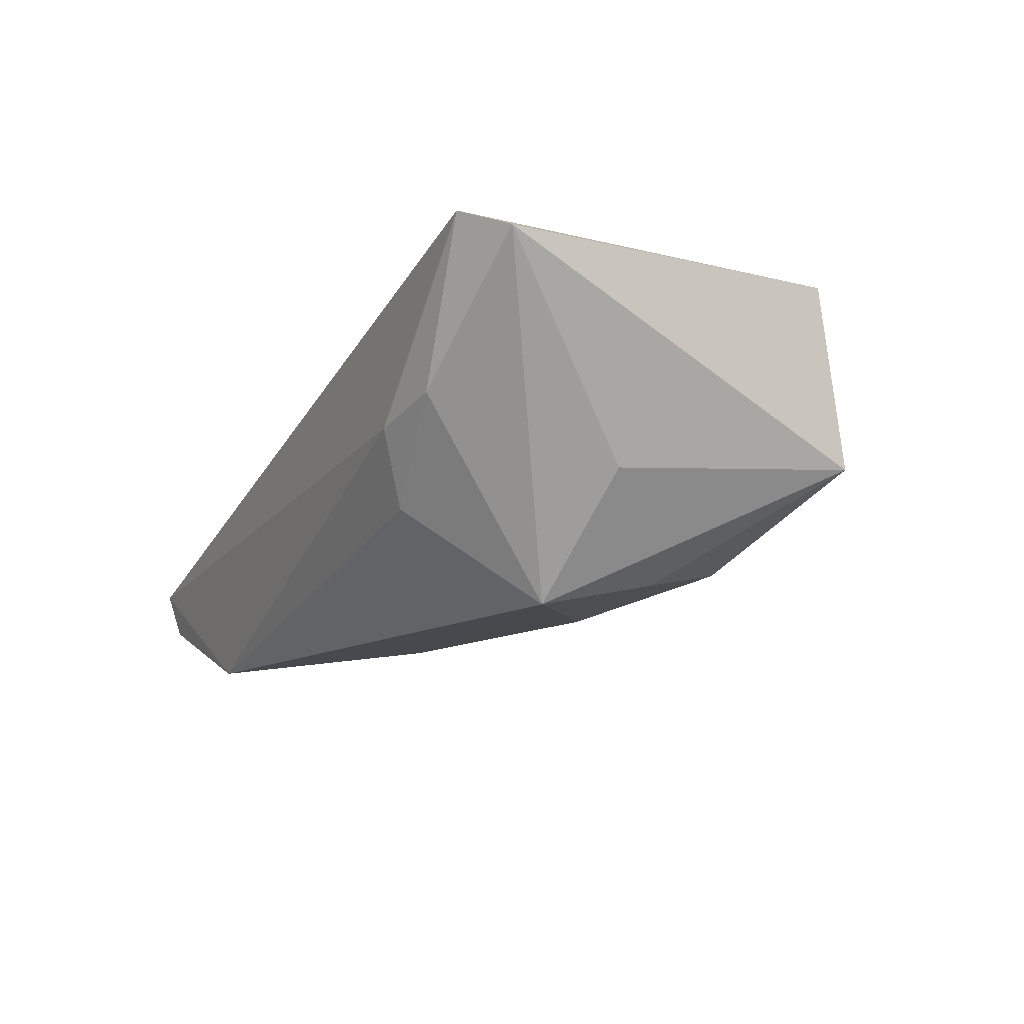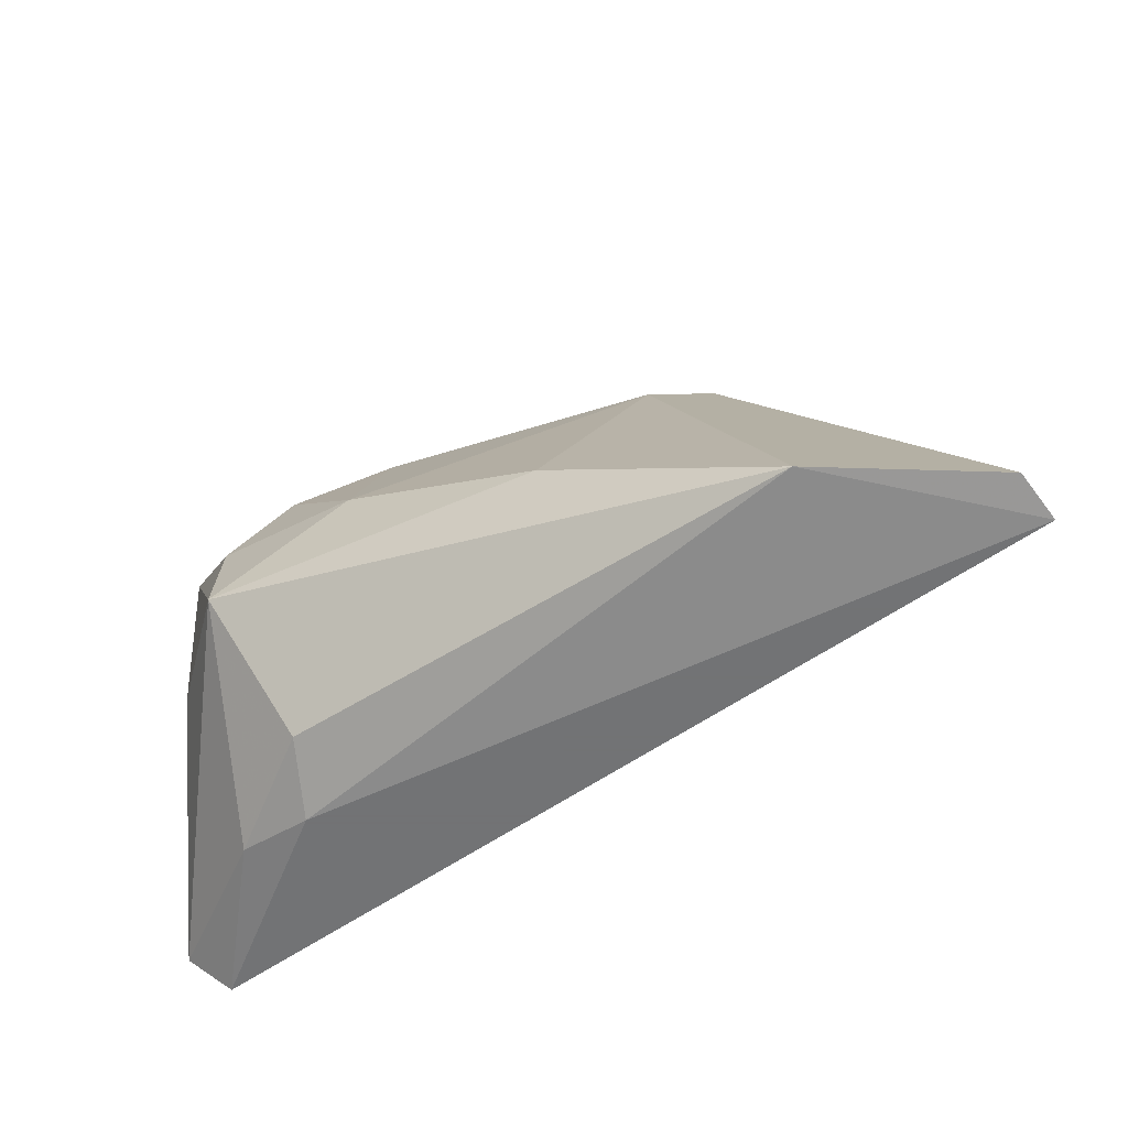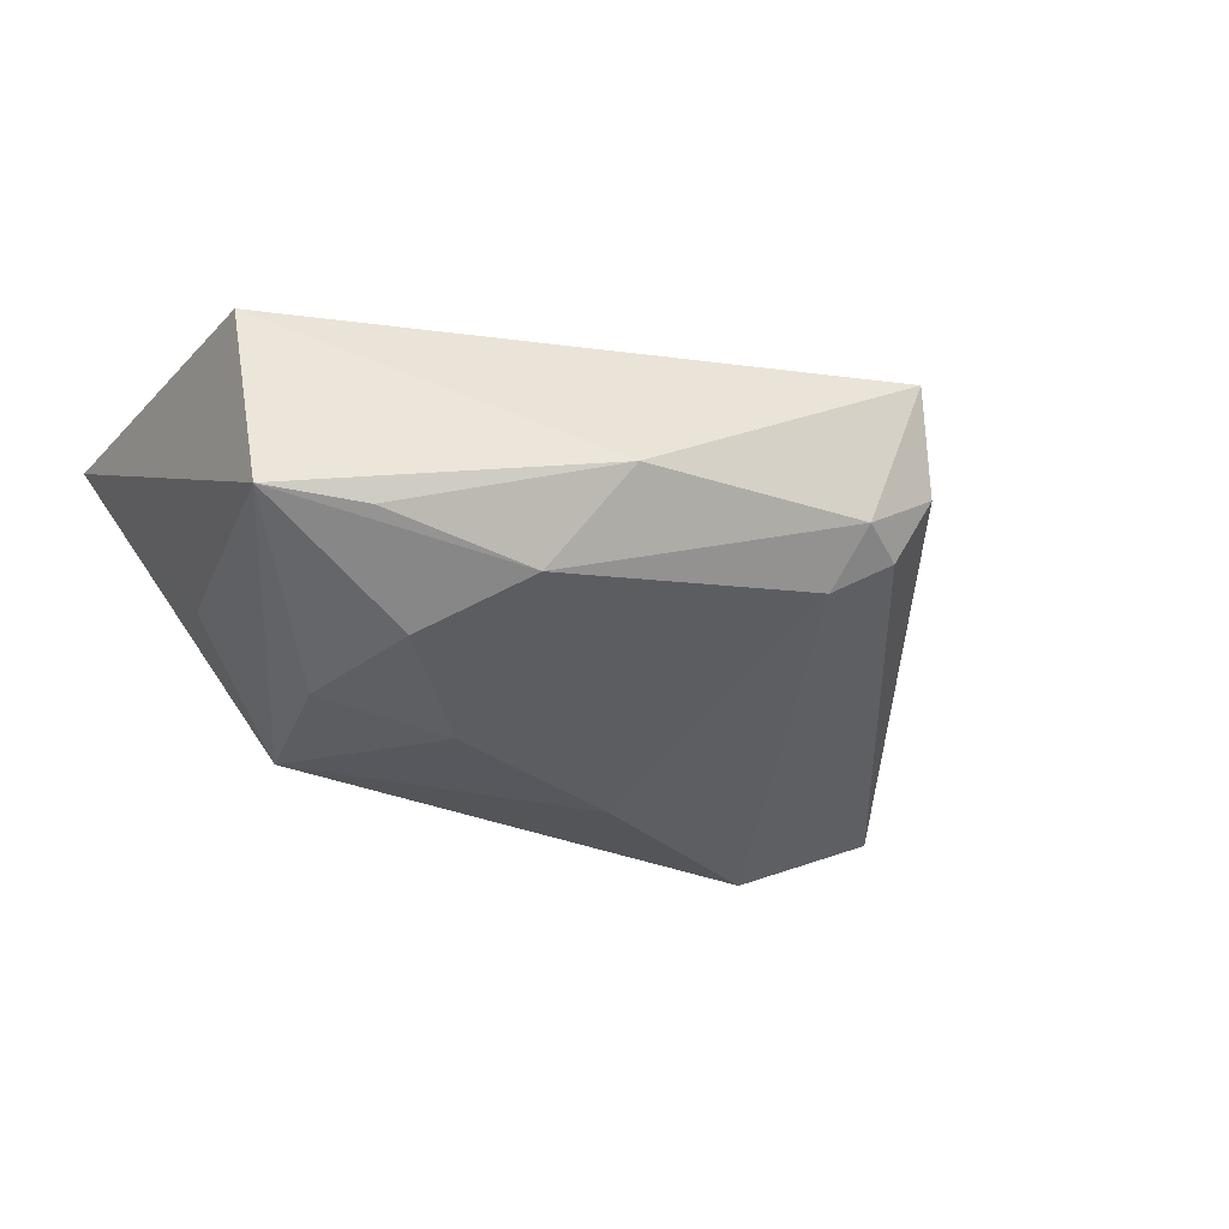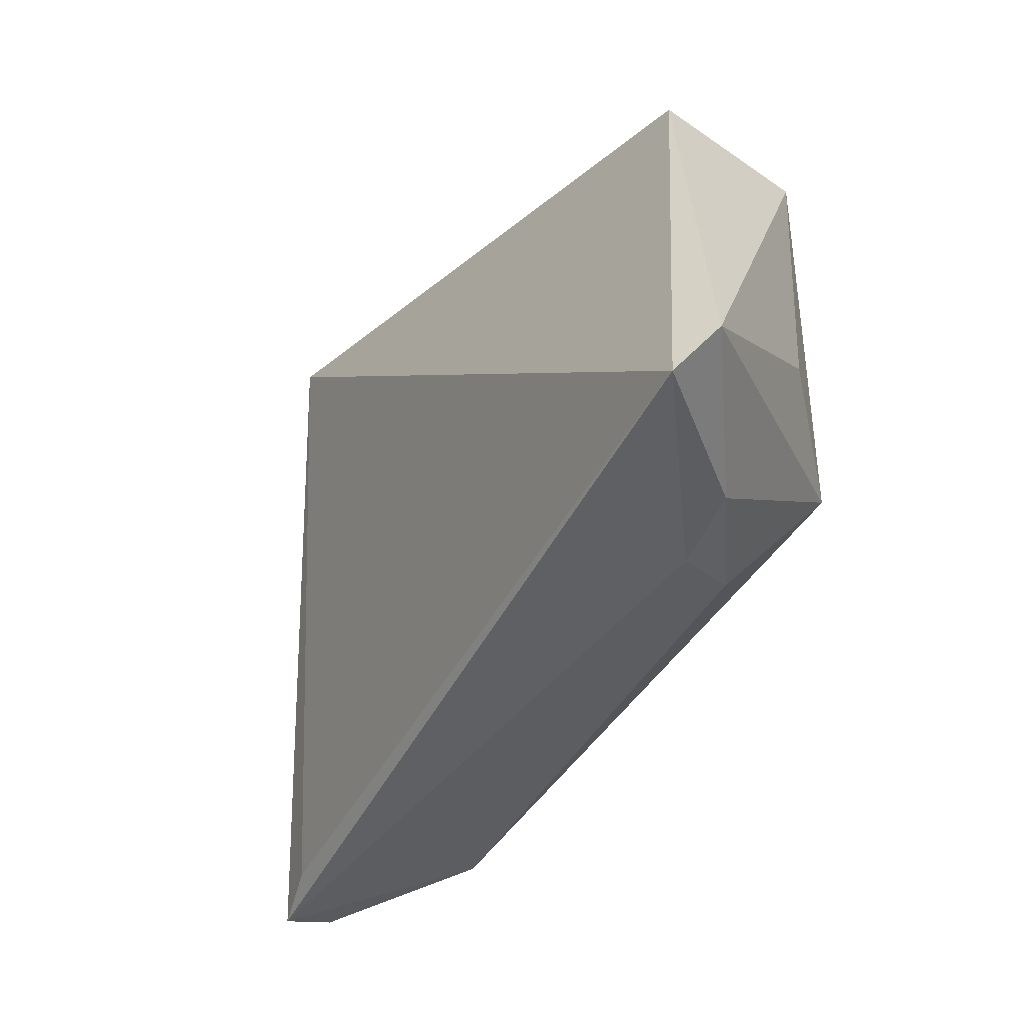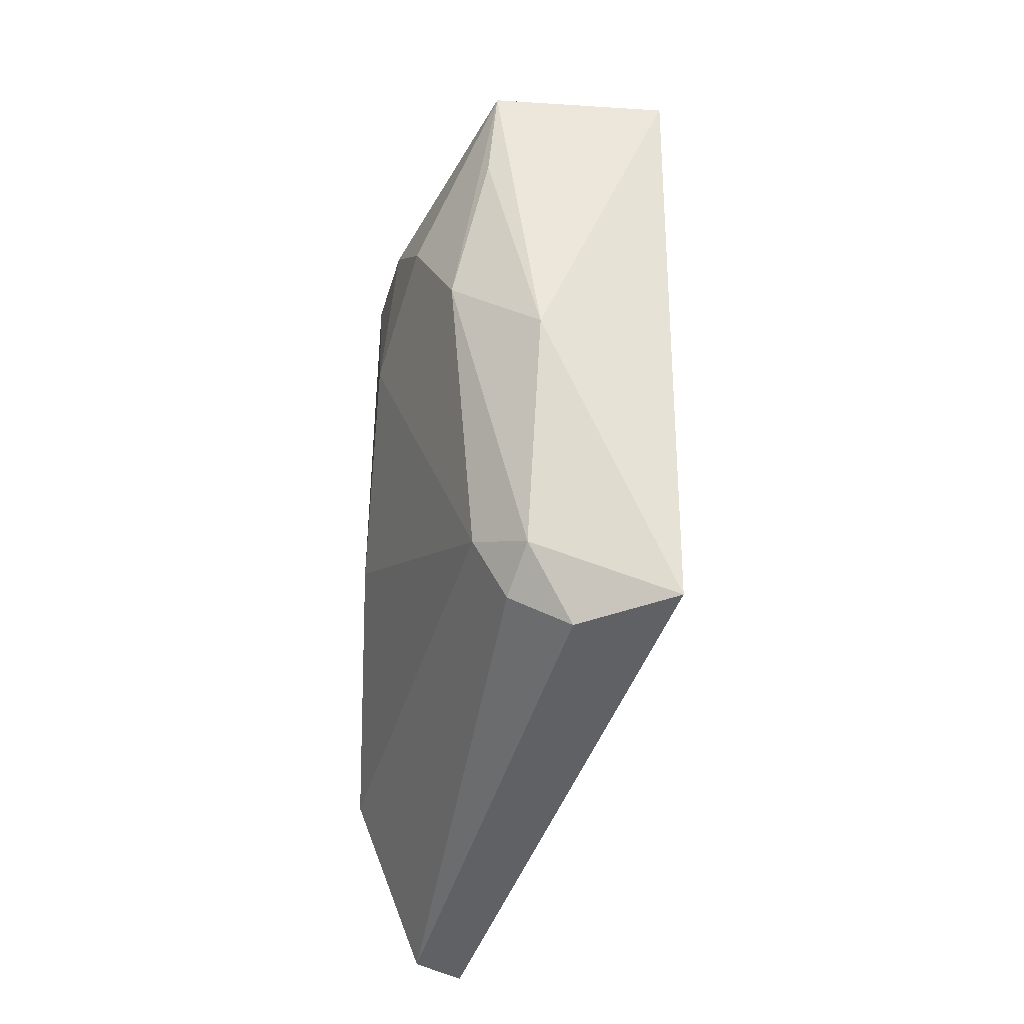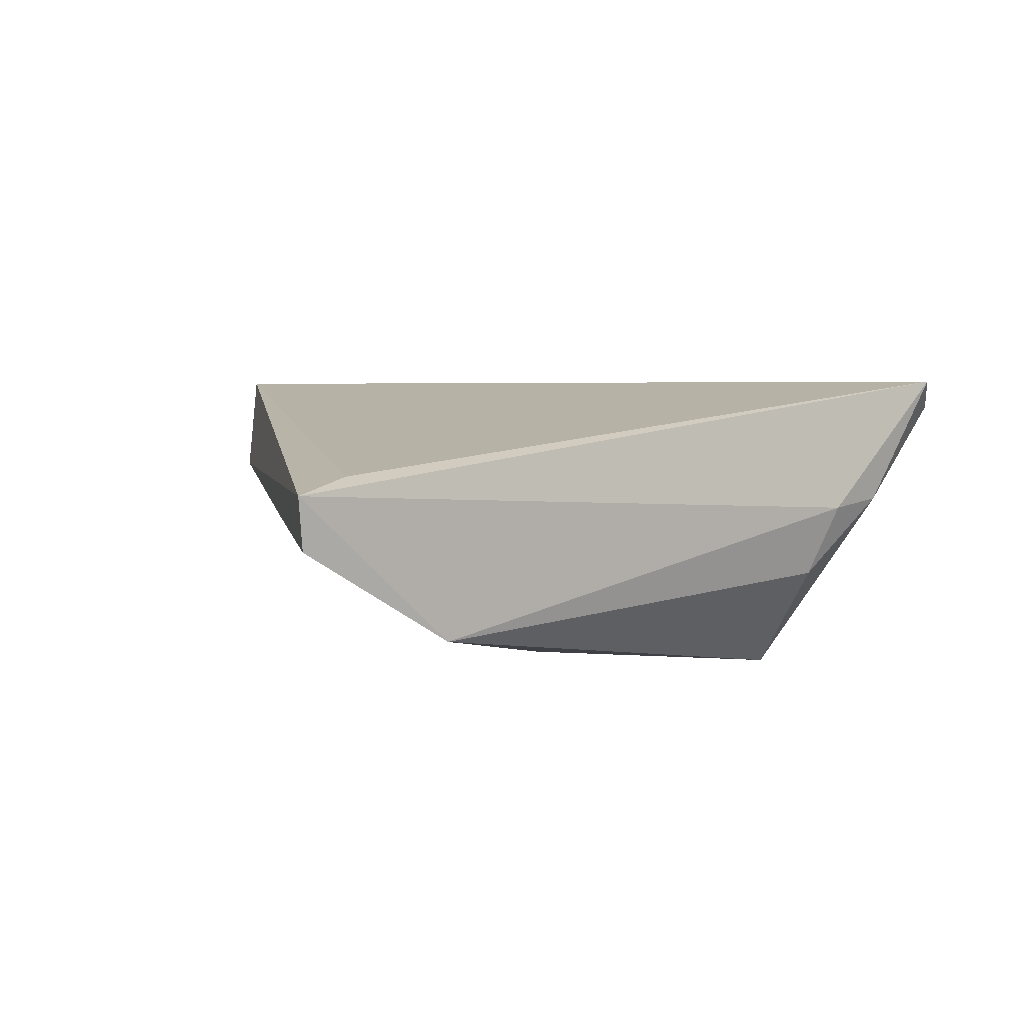
<metadata>
{"format":"obj","ext":"obj","renderer":"f3d","projection":"perspective","resolution":1024,"background":"white","views":[{"elev":-13.4,"azim":63.7,"up":"+Z"},{"elev":-55.7,"azim":-156.5,"up":"+Y"},{"elev":-23.5,"azim":152.0,"up":"+Z"},{"elev":-45.0,"azim":51.5,"up":"+Y"},{"elev":68.8,"azim":-88.1,"up":"+Y"},{"elev":-6.6,"azim":-39.6,"up":"+Z"}]}
</metadata>
<code>
v 0.04461 -0.02941 0.01927
v 0.01287 0.02754 -0.009752
v -0.03085 0.03701 0.01948
v 0.02342 0.01703 -0.01526
v -0.02995 0.0312 -0.001169
v 0.005218 0.03496 0.001836
v 0.01171 0.003462 -0.02049
v 0.02962 0.004277 -0.01871
v 0.04401 0.02385 -0.005022
v 0.04599 0.01937 0.01737
v 0.04973 -0.02486 0.01656
v 0.0399 -0.005926 -0.007187
v -0.02223 0.02917 -0.005642
v -0.02417 0.0352 0.001095
v -0.06479 -0.02798 -0.01283
v -0.04322 -0.02651 -0.02203
v 0.03328 -0.02798 0.0009646
v -0.0586 -0.02719 -0.003694
v -0.06642 -0.02941 -0.006773
v 0.02813 -0.01018 -0.02203
v 0.03183 0.0265 -0.00576
v -0.03392 0.03366 0.006768
v 0.02386 -0.02941 -0.001256
v 0.02118 -0.02601 -0.0104
v -0.02005 -0.02248 -0.021
v -0.01379 -0.008063 -0.02181
f 11 9 10
f 10 1 11
f 3 1 10
f 11 20 12
f 12 9 11
f 20 9 12
f 18 3 19
f 19 1 18
f 18 1 3
f 17 20 11
f 11 1 17
f 19 3 22
f 3 10 6
f 6 10 9
f 15 16 19
f 19 22 15
f 20 17 24
f 23 1 19
f 23 17 1
f 19 16 23
f 16 24 23
f 23 24 17
f 14 22 3
f 3 6 14
f 8 9 20
f 8 4 9
f 26 16 13
f 20 16 26
f 9 4 2
f 13 14 2
f 2 14 6
f 25 16 20
f 20 24 25
f 25 24 16
f 5 14 13
f 22 14 5
f 5 15 22
f 13 16 5
f 16 15 5
f 7 26 13
f 13 2 7
f 7 2 4
f 4 8 7
f 7 8 20
f 20 26 7
f 21 6 9
f 9 2 21
f 21 2 6

</code>
